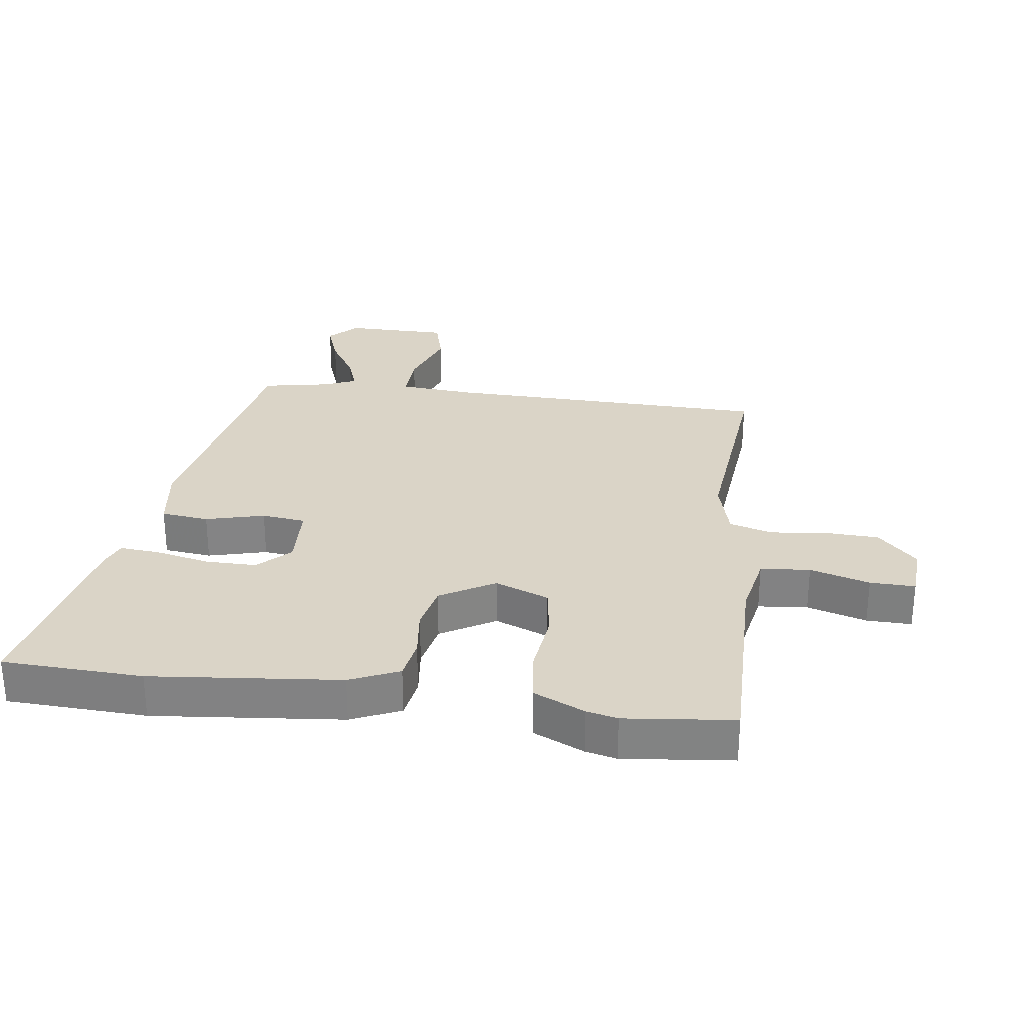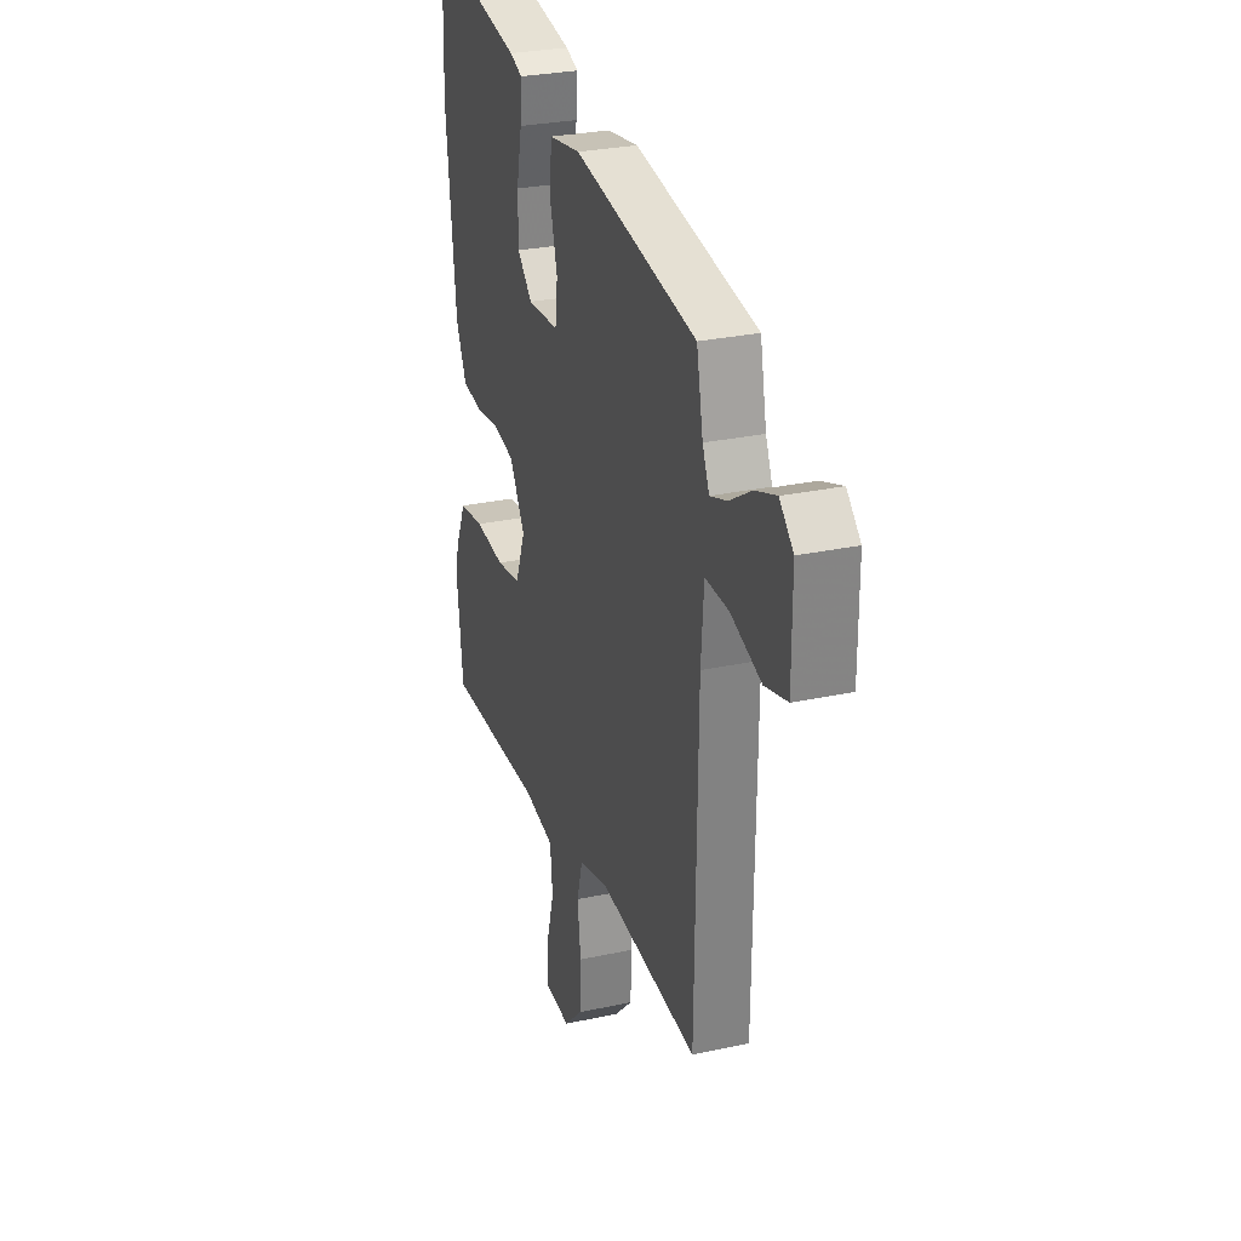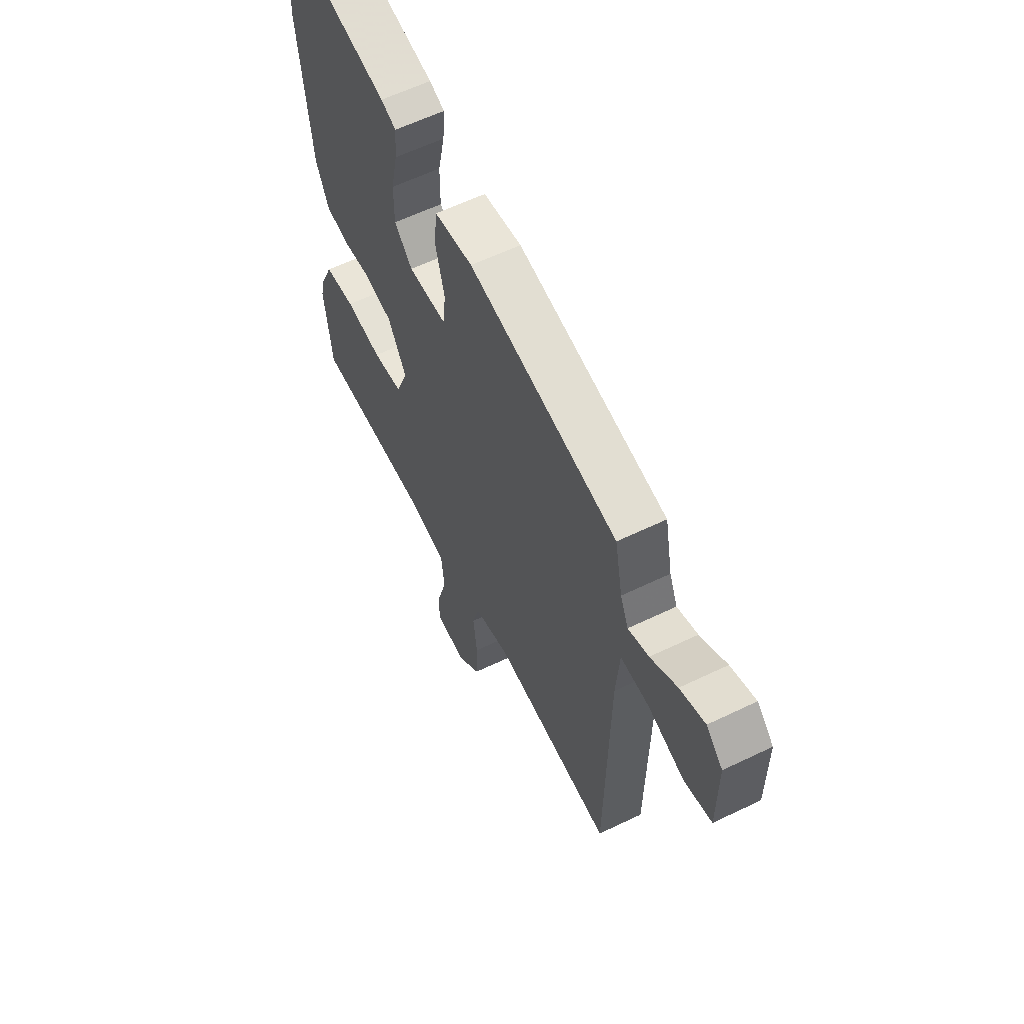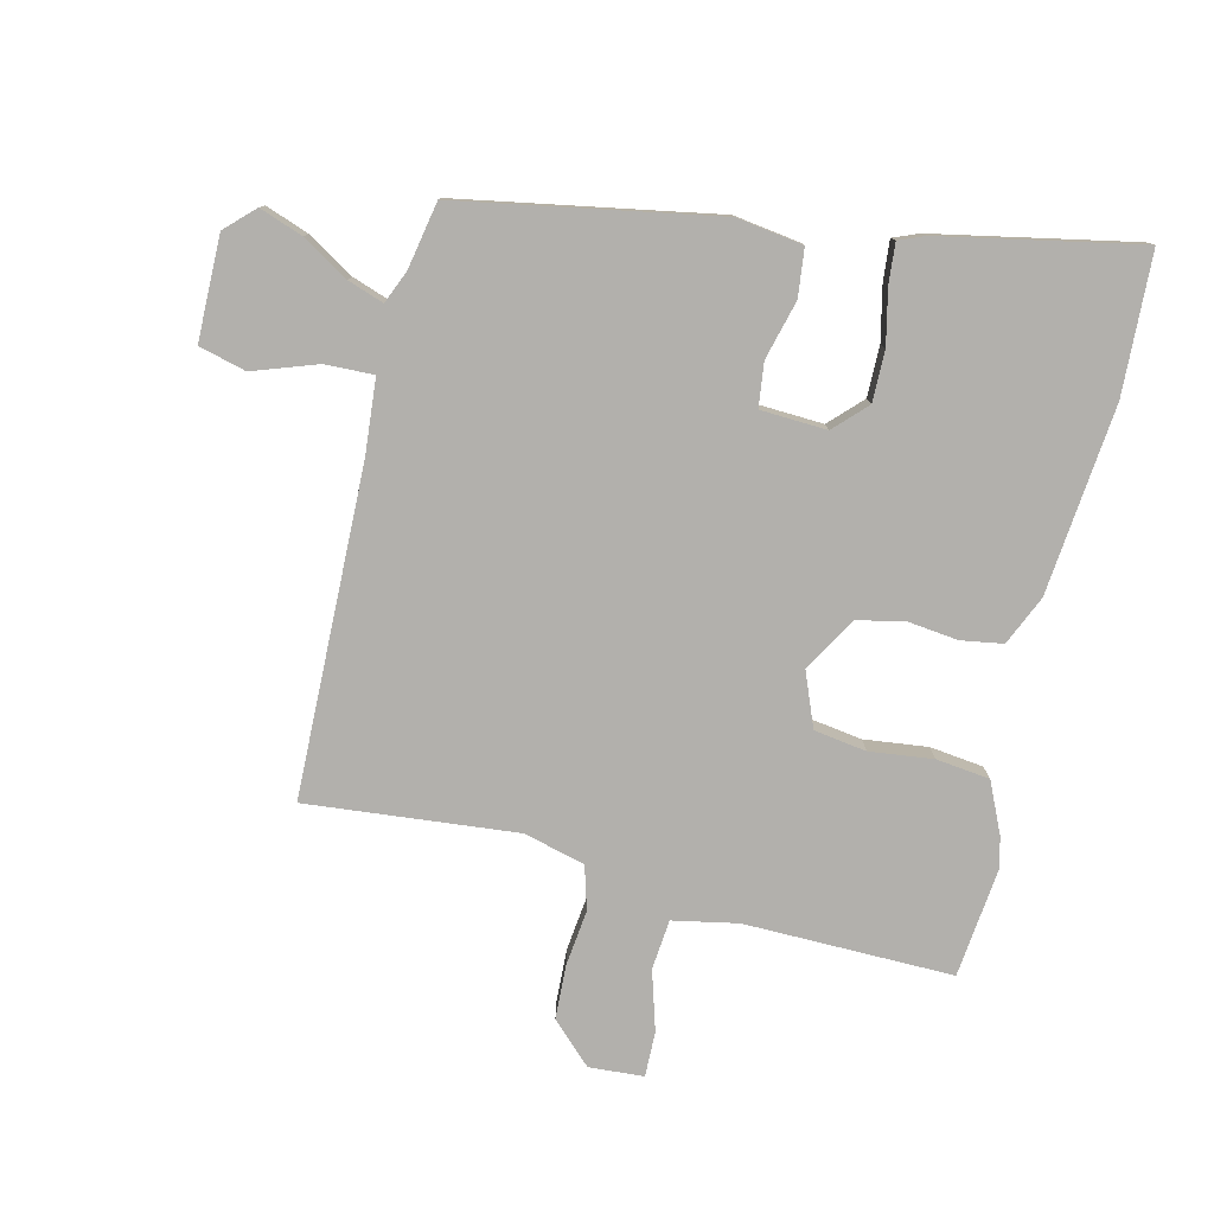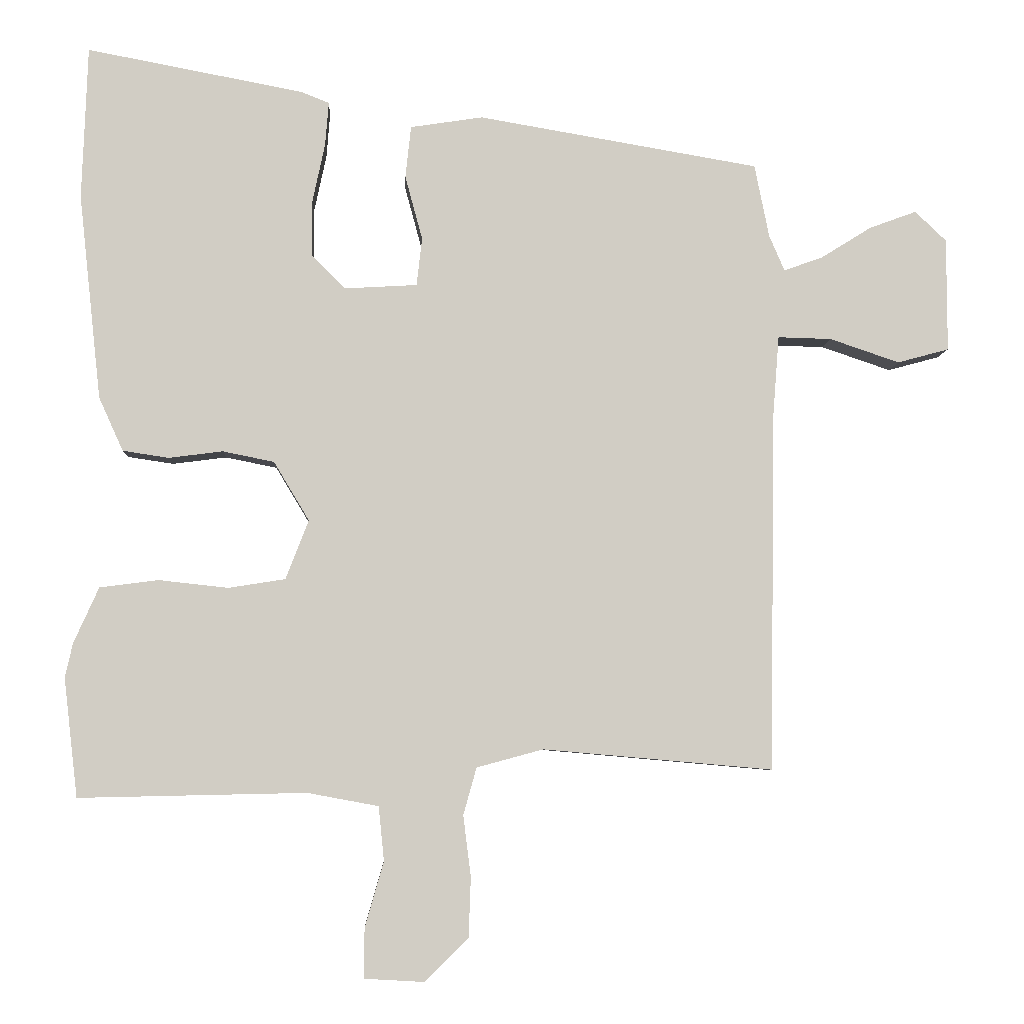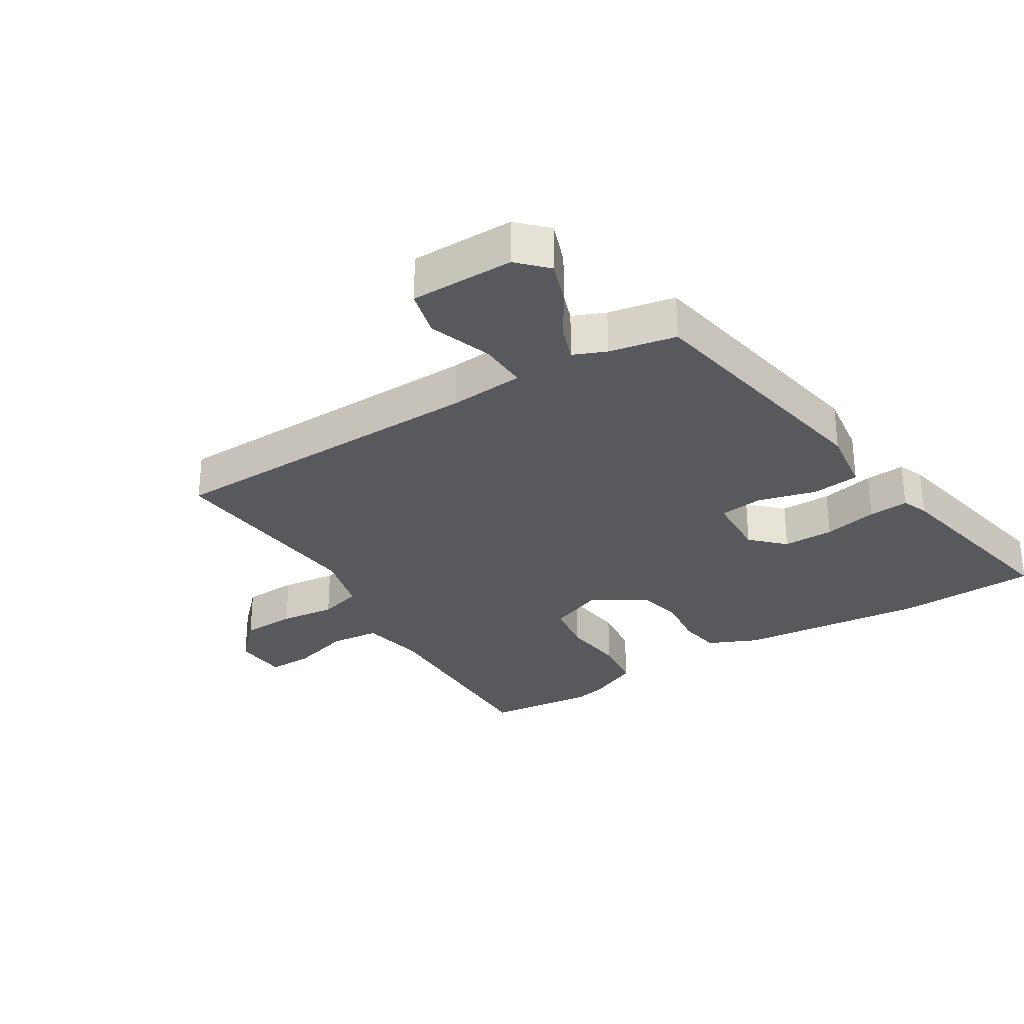
<metadata>
{"format":"obj","ext":"obj","renderer":"f3d","projection":"perspective","resolution":1024,"background":"white","views":[{"elev":28.9,"azim":98.1,"up":"+Y"},{"elev":28.2,"azim":-108.2,"up":"+Z"},{"elev":60.1,"azim":-116.3,"up":"+Z"},{"elev":-78.7,"azim":-13.0,"up":"+Y"},{"elev":-6.0,"azim":177.3,"up":"+Z"},{"elev":-29.8,"azim":-57.7,"up":"+Y"}]}
</metadata>
<code>
v 0.516 0.07 -0.36
v 0.496 0.07 -0.531
v 0.169 0.07 -0.524
v 0.067 0.07 -0.543
v 0.059 0.07 -0.621
v 0.086 0.07 -0.715
v 0.087 0.07 -0.786
v 0.001 0.07 -0.791
v -0.062 0.07 -0.729
v -0.065 0.07 -0.643
v -0.054 0.07 -0.556
v -0.073 0.07 -0.488
v -0.169 0.07 -0.462
v -0.499 0.07 -0.491
v -0.507 0.07 0.024
v -0.516 0.07 0.141
v -0.593 0.07 0.139
v -0.693 0.07 0.105
v -0.767 0.07 0.125
v -0.767 0.07 0.288
v -0.722 0.07 0.331
v -0.654 0.07 0.306
v -0.582 0.07 0.261
v -0.526 0.07 0.241
v -0.504 0.07 0.292
v -0.483 0.07 0.397
v -0.079 0.07 0.466
v 0.025 0.07 0.45
v 0.033 0.07 0.375
v 0.008 0.07 0.283
v 0.016 0.07 0.214
v 0.12 0.07 0.208
v 0.169 0.07 0.257
v 0.169 0.07 0.337
v 0.151 0.07 0.422
v 0.146 0.07 0.485
v 0.187 0.07 0.501
v 0.498 0.07 0.56
v 0.506 0.07 0.34
v 0.474 0.07 0.044
v 0.439 0.07 -0.033
v 0.373 0.07 -0.043
v 0.295 0.07 -0.033
v 0.221 0.07 -0.048
v 0.17 0.07 -0.133
v 0.203 0.07 -0.218
v 0.285 0.07 -0.231
v 0.385 0.07 -0.22
v 0.469 0.07 -0.231
v 0.505 0.07 -0.311
v 0.516 0 -0.36
v 0.496 0 -0.531
v 0.169 0 -0.524
v 0.067 0 -0.543
v 0.059 0 -0.621
v 0.086 0 -0.715
v 0.087 0 -0.786
v 0.001 0 -0.791
v -0.062 0 -0.729
v -0.065 0 -0.643
v -0.054 0 -0.556
v -0.073 0 -0.488
v -0.169 0 -0.462
v -0.499 0 -0.491
v -0.507 0 0.024
v -0.516 0 0.141
v -0.593 0 0.139
v -0.693 0 0.105
v -0.767 0 0.125
v -0.767 0 0.288
v -0.722 0 0.331
v -0.654 0 0.306
v -0.582 0 0.261
v -0.526 0 0.241
v -0.504 0 0.292
v -0.483 0 0.397
v -0.079 0 0.466
v 0.025 0 0.45
v 0.033 0 0.375
v 0.008 0 0.283
v 0.016 0 0.214
v 0.12 0 0.208
v 0.169 0 0.257
v 0.169 0 0.337
v 0.151 0 0.422
v 0.146 0 0.485
v 0.187 0 0.501
v 0.498 0 0.56
v 0.506 0 0.34
v 0.474 0 0.044
v 0.439 0 -0.033
v 0.373 0 -0.043
v 0.295 0 -0.033
v 0.221 0 -0.048
v 0.17 0 -0.133
v 0.203 0 -0.218
v 0.285 0 -0.231
v 0.385 0 -0.22
v 0.469 0 -0.231
v 0.505 0 -0.311
f 1 2 3
f 50 1 3
f 49 50 3
f 48 49 3
f 47 48 3
f 46 47 3 4
f 45 46 4
f 41 42 43
f 40 41 43
f 39 40 43
f 38 39 43
f 37 38 43
f 36 37 43
f 35 36 43
f 34 35 43
f 33 34 43 44
f 32 33 44 45
f 28 29 30
f 27 28 30
f 26 27 30
f 25 26 30
f 24 25 30 31
f 21 22 23
f 20 21 23
f 19 20 23
f 18 19 23
f 17 18 23
f 16 17 23 24
f 13 14 15
f 12 13 15 16
f 9 10 11
f 8 9 11
f 7 8 11
f 6 7 11
f 5 6 11
f 4 5 11 12
f 31 32 45
f 24 31 45
f 16 24 45
f 12 16 45
f 4 12 45
f 53 52 51
f 53 51 100
f 53 100 99
f 53 99 98
f 53 98 97
f 54 53 97 96
f 54 96 95
f 93 92 91
f 93 91 90
f 93 90 89
f 93 89 88
f 93 88 87
f 93 87 86
f 93 86 85
f 93 85 84
f 94 93 84 83
f 95 94 83 82
f 80 79 78
f 80 78 77
f 80 77 76
f 80 76 75
f 81 80 75 74
f 73 72 71
f 73 71 70
f 73 70 69
f 73 69 68
f 73 68 67
f 74 73 67 66
f 65 64 63
f 66 65 63 62
f 61 60 59
f 61 59 58
f 61 58 57
f 61 57 56
f 61 56 55
f 62 61 55 54
f 95 82 81
f 95 81 74
f 95 74 66
f 95 66 62
f 95 62 54
f 1 51 52 2
f 2 52 53 3
f 3 53 54 4
f 4 54 55 5
f 5 55 56 6
f 6 56 57 7
f 7 57 58 8
f 8 58 59 9
f 9 59 60 10
f 10 60 61 11
f 11 61 62 12
f 12 62 63 13
f 13 63 64 14
f 14 64 65 15
f 15 65 66 16
f 16 66 67 17
f 17 67 68 18
f 18 68 69 19
f 19 69 70 20
f 20 70 71 21
f 21 71 72 22
f 22 72 73 23
f 23 73 74 24
f 24 74 75 25
f 25 75 76 26
f 26 76 77 27
f 27 77 78 28
f 28 78 79 29
f 29 79 80 30
f 30 80 81 31
f 31 81 82 32
f 32 82 83 33
f 33 83 84 34
f 34 84 85 35
f 35 85 86 36
f 36 86 87 37
f 37 87 88 38
f 38 88 89 39
f 39 89 90 40
f 40 90 91 41
f 41 91 92 42
f 42 92 93 43
f 43 93 94 44
f 44 94 95 45
f 45 95 96 46
f 46 96 97 47
f 47 97 98 48
f 48 98 99 49
f 49 99 100 50
f 50 100 51 1

</code>
